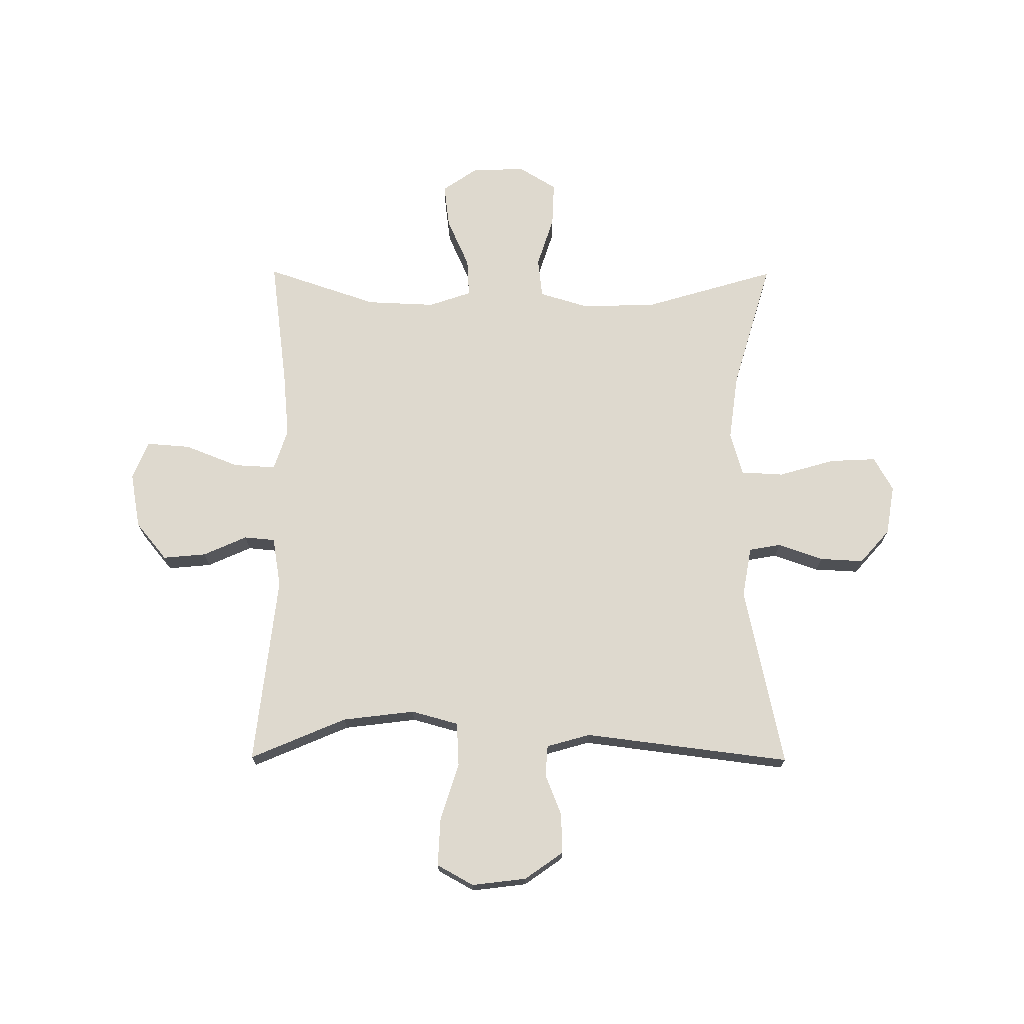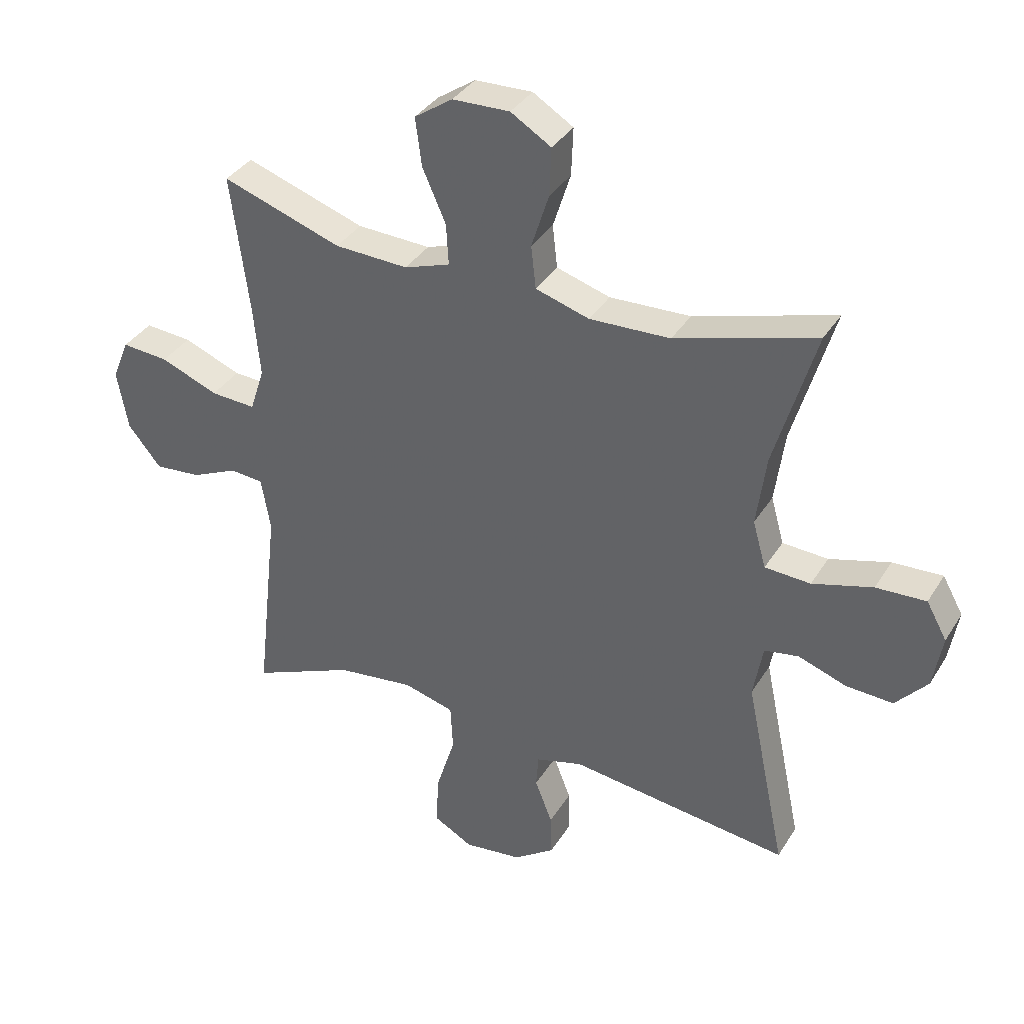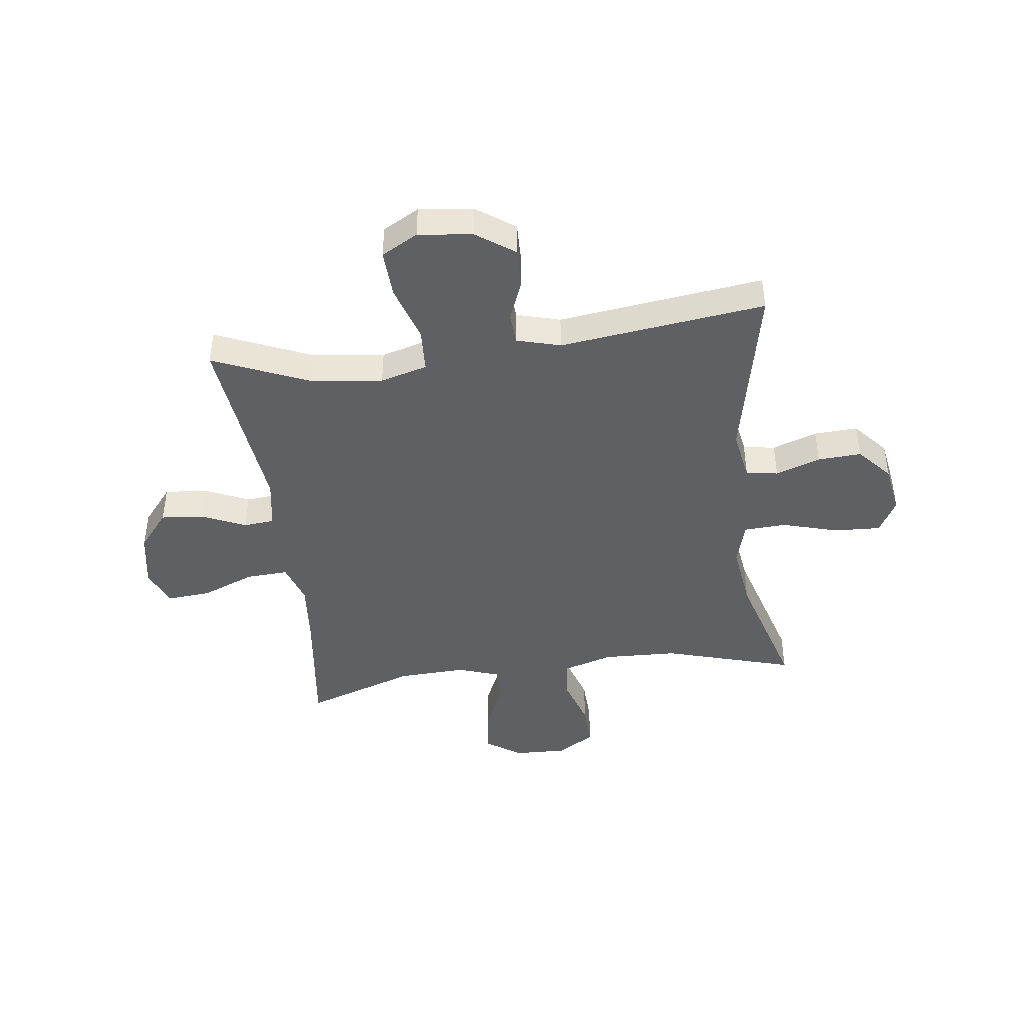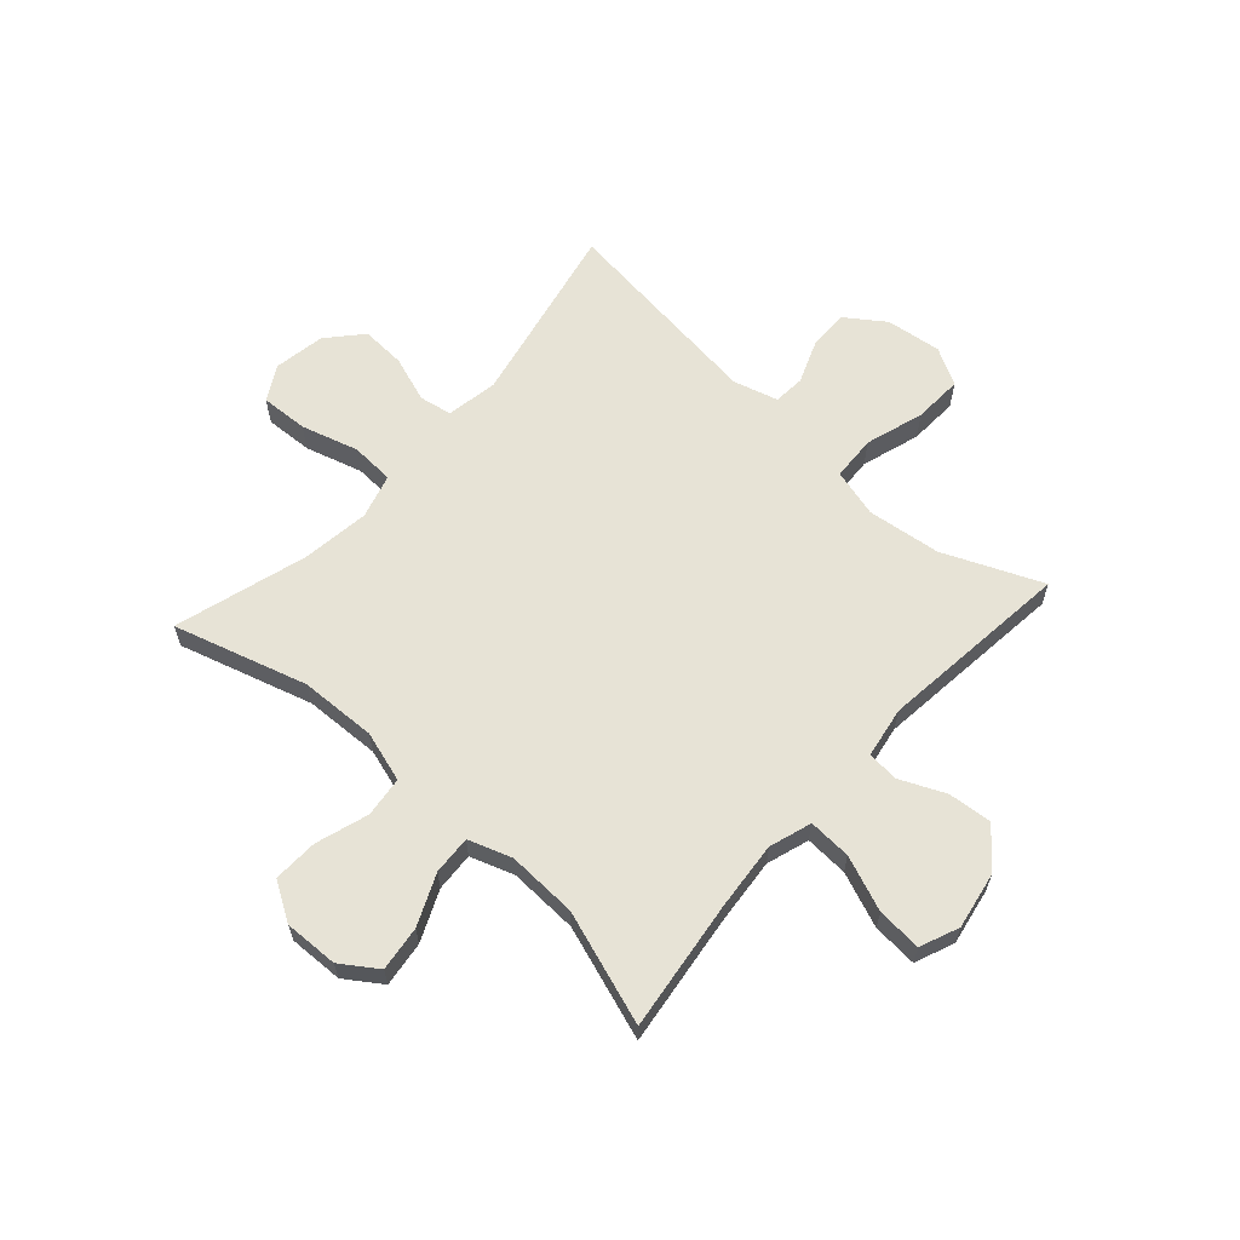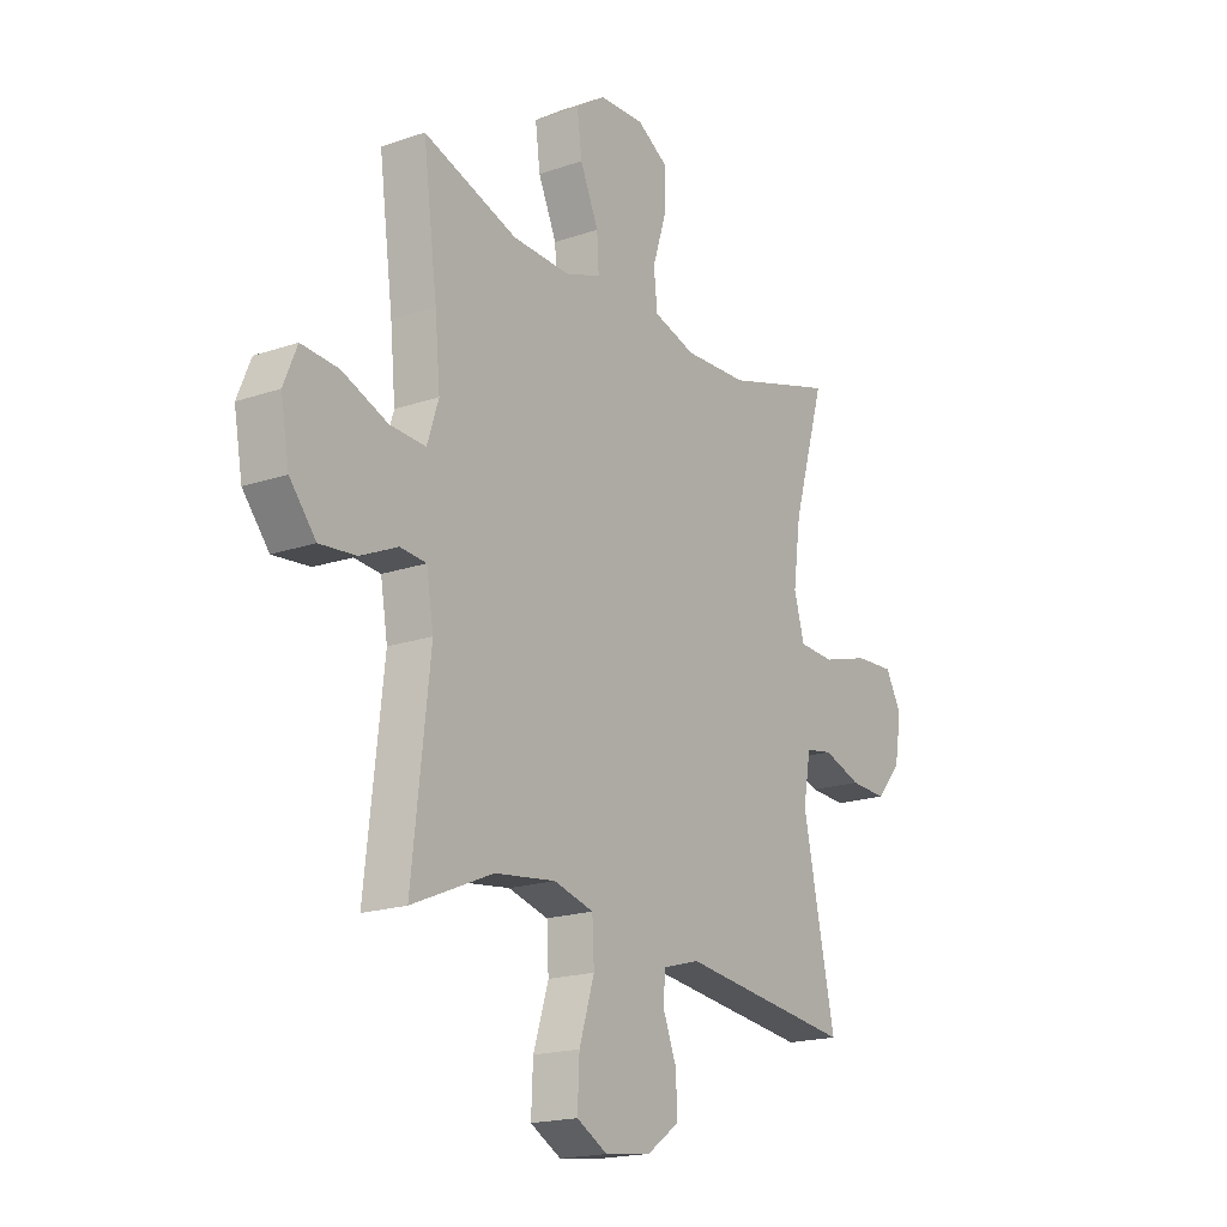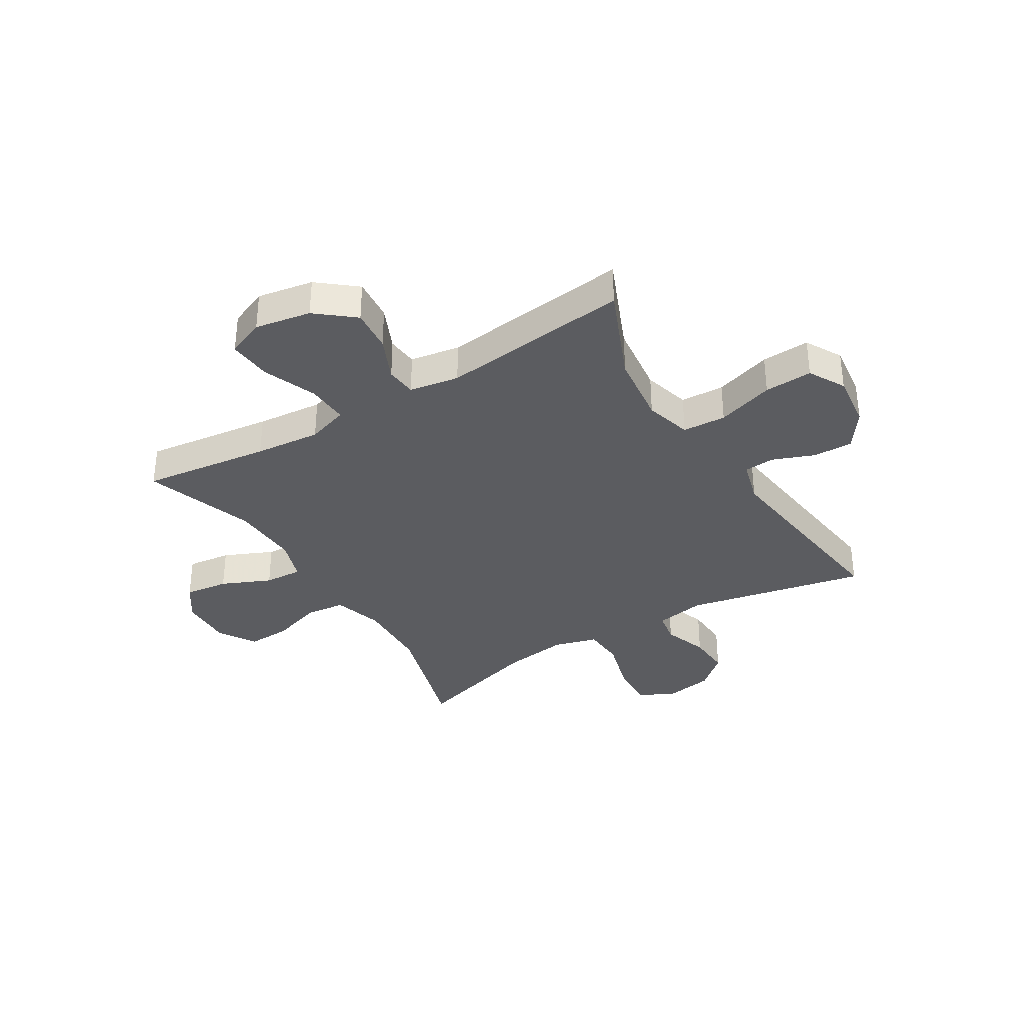
<metadata>
{"format":"obj","ext":"obj","renderer":"f3d","projection":"perspective","resolution":1024,"background":"white","views":[{"elev":71.5,"azim":-179.7,"up":"+Y"},{"elev":36.0,"azim":-152.1,"up":"+Z"},{"elev":-43.7,"azim":-172.6,"up":"+Y"},{"elev":62.7,"azim":41.9,"up":"+Y"},{"elev":-18.5,"azim":123.5,"up":"+Z"},{"elev":-34.9,"azim":121.5,"up":"+Y"}]}
</metadata>
<code>
v 0.5 0.07 0.5
v 0.47 0.07 0.27
v 0.459 0.07 0.152
v 0.483 0.07 0.078
v 0.558 0.07 0.082
v 0.654 0.07 0.12
v 0.732 0.07 0.126
v 0.76 0.07 0.058
v 0.742 0.07 -0.042
v 0.687 0.07 -0.109
v 0.61 0.07 -0.102
v 0.532 0.07 -0.067
v 0.477 0.07 -0.072
v 0.462 0.07 -0.161
v 0.5 0.07 -0.5
v 0.329 0.07 -0.427
v 0.2 0.07 -0.411
v 0.116 0.07 -0.434
v 0.112 0.07 -0.512
v 0.144 0.07 -0.614
v 0.148 0.07 -0.7
v 0.083 0.07 -0.736
v -0.014 0.07 -0.724
v -0.082 0.07 -0.676
v -0.08 0.07 -0.605
v -0.051 0.07 -0.531
v -0.055 0.07 -0.476
v -0.133 0.07 -0.454
v -0.5 0.07 -0.5
v -0.432 0.07 -0.177
v -0.448 0.07 -0.087
v -0.505 0.07 -0.077
v -0.585 0.07 -0.105
v -0.663 0.07 -0.109
v -0.716 0.07 -0.049
v -0.731 0.07 0.04
v -0.697 0.07 0.101
v -0.614 0.07 0.097
v -0.514 0.07 0.068
v -0.438 0.07 0.072
v -0.416 0.07 0.15
v -0.432 0.07 0.269
v -0.5 0.07 0.5
v -0.267 0.07 0.431
v -0.133 0.07 0.426
v -0.044 0.07 0.453
v -0.036 0.07 0.524
v -0.065 0.07 0.615
v -0.068 0.07 0.694
v -0.001 0.07 0.735
v 0.094 0.07 0.732
v 0.157 0.07 0.689
v 0.147 0.07 0.61
v 0.108 0.07 0.522
v 0.104 0.07 0.454
v 0.18 0.07 0.428
v 0.302 0.07 0.433
v 0.5 0 0.5
v 0.47 0 0.27
v 0.459 0 0.152
v 0.483 0 0.078
v 0.558 0 0.082
v 0.654 0 0.12
v 0.732 0 0.126
v 0.76 0 0.058
v 0.742 0 -0.042
v 0.687 0 -0.109
v 0.61 0 -0.102
v 0.532 0 -0.067
v 0.477 0 -0.072
v 0.462 0 -0.161
v 0.5 0 -0.5
v 0.329 0 -0.427
v 0.2 0 -0.411
v 0.116 0 -0.434
v 0.112 0 -0.512
v 0.144 0 -0.614
v 0.148 0 -0.7
v 0.083 0 -0.736
v -0.014 0 -0.724
v -0.082 0 -0.676
v -0.08 0 -0.605
v -0.051 0 -0.531
v -0.055 0 -0.476
v -0.133 0 -0.454
v -0.5 0 -0.5
v -0.432 0 -0.177
v -0.448 0 -0.087
v -0.505 0 -0.077
v -0.585 0 -0.105
v -0.663 0 -0.109
v -0.716 0 -0.049
v -0.731 0 0.04
v -0.697 0 0.101
v -0.614 0 0.097
v -0.514 0 0.068
v -0.438 0 0.072
v -0.416 0 0.15
v -0.432 0 0.269
v -0.5 0 0.5
v -0.267 0 0.431
v -0.133 0 0.426
v -0.044 0 0.453
v -0.036 0 0.524
v -0.065 0 0.615
v -0.068 0 0.694
v -0.001 0 0.735
v 0.094 0 0.732
v 0.157 0 0.689
v 0.147 0 0.61
v 0.108 0 0.522
v 0.104 0 0.454
v 0.18 0 0.428
v 0.302 0 0.433
f 52 53 54
f 51 52 54
f 50 51 54
f 49 50 54
f 48 49 54
f 47 48 54
f 46 47 54 55
f 45 46 55 56
f 42 43 44
f 41 42 44 45
f 40 41 45 56
f 37 38 39
f 36 37 39
f 35 36 39
f 34 35 39
f 33 34 39
f 32 33 39
f 31 32 39 40
f 40 56 57
f 31 40 57
f 30 31 57
f 24 25 26
f 23 24 26
f 22 23 26
f 21 22 26
f 20 21 26
f 19 20 26
f 18 19 26 27
f 17 18 27 28
f 14 15 16
f 13 14 16 17
f 10 11 12
f 9 10 12
f 8 9 12
f 7 8 12
f 6 7 12
f 5 6 12
f 4 5 12 13
f 29 30 57
f 28 29 57
f 17 28 57
f 13 17 57
f 4 13 57
f 3 4 57
f 57 1 2
f 2 3 57
f 111 110 109
f 111 109 108
f 111 108 107
f 111 107 106
f 111 106 105
f 111 105 104
f 112 111 104 103
f 113 112 103 102
f 101 100 99
f 102 101 99 98
f 113 102 98 97
f 96 95 94
f 96 94 93
f 96 93 92
f 96 92 91
f 96 91 90
f 96 90 89
f 97 96 89 88
f 114 113 97
f 114 97 88
f 114 88 87
f 83 82 81
f 83 81 80
f 83 80 79
f 83 79 78
f 83 78 77
f 83 77 76
f 84 83 76 75
f 85 84 75 74
f 73 72 71
f 74 73 71 70
f 69 68 67
f 69 67 66
f 69 66 65
f 69 65 64
f 69 64 63
f 69 63 62
f 70 69 62 61
f 114 87 86
f 114 86 85
f 114 85 74
f 114 74 70
f 114 70 61
f 114 61 60
f 59 58 114
f 114 60 59
f 1 58 59 2
f 2 59 60 3
f 3 60 61 4
f 4 61 62 5
f 5 62 63 6
f 6 63 64 7
f 7 64 65 8
f 8 65 66 9
f 9 66 67 10
f 10 67 68 11
f 11 68 69 12
f 12 69 70 13
f 13 70 71 14
f 14 71 72 15
f 15 72 73 16
f 16 73 74 17
f 17 74 75 18
f 18 75 76 19
f 19 76 77 20
f 20 77 78 21
f 21 78 79 22
f 22 79 80 23
f 23 80 81 24
f 24 81 82 25
f 25 82 83 26
f 26 83 84 27
f 27 84 85 28
f 28 85 86 29
f 29 86 87 30
f 30 87 88 31
f 31 88 89 32
f 32 89 90 33
f 33 90 91 34
f 34 91 92 35
f 35 92 93 36
f 36 93 94 37
f 37 94 95 38
f 38 95 96 39
f 39 96 97 40
f 40 97 98 41
f 41 98 99 42
f 42 99 100 43
f 43 100 101 44
f 44 101 102 45
f 45 102 103 46
f 46 103 104 47
f 47 104 105 48
f 48 105 106 49
f 49 106 107 50
f 50 107 108 51
f 51 108 109 52
f 52 109 110 53
f 53 110 111 54
f 54 111 112 55
f 55 112 113 56
f 56 113 114 57
f 57 114 58 1

</code>
